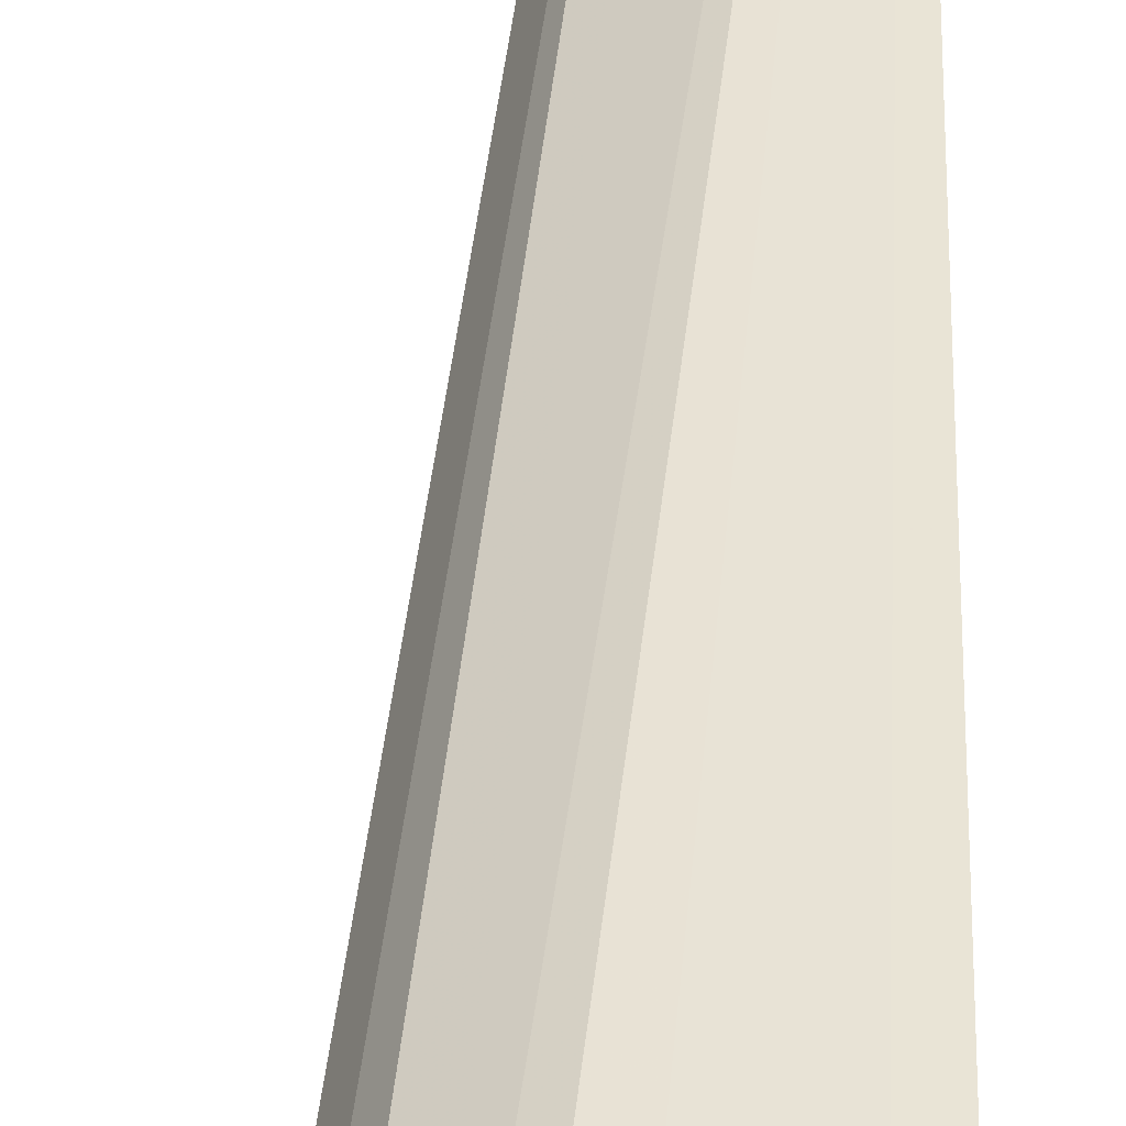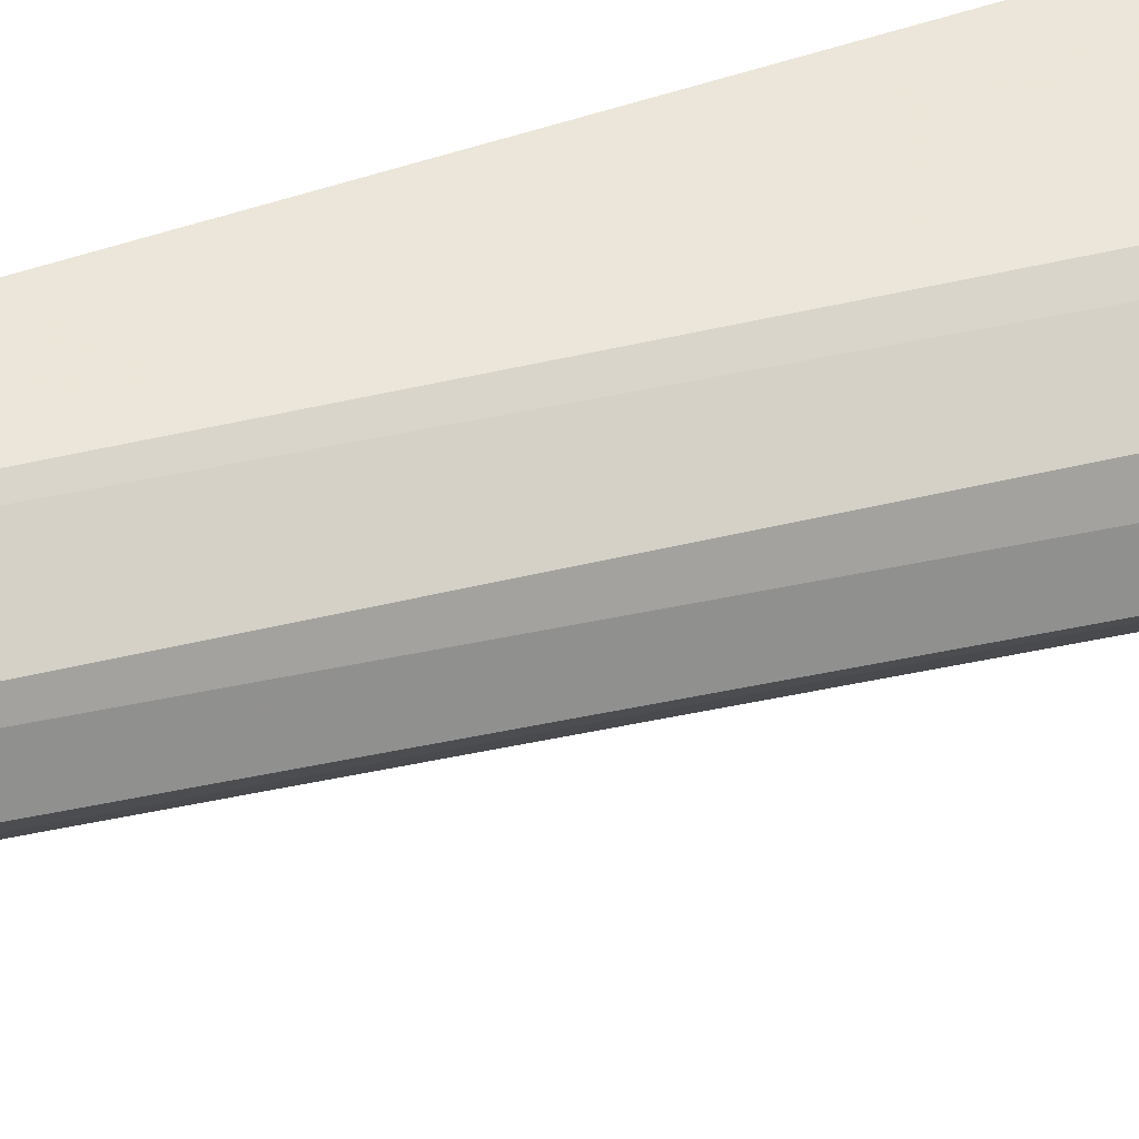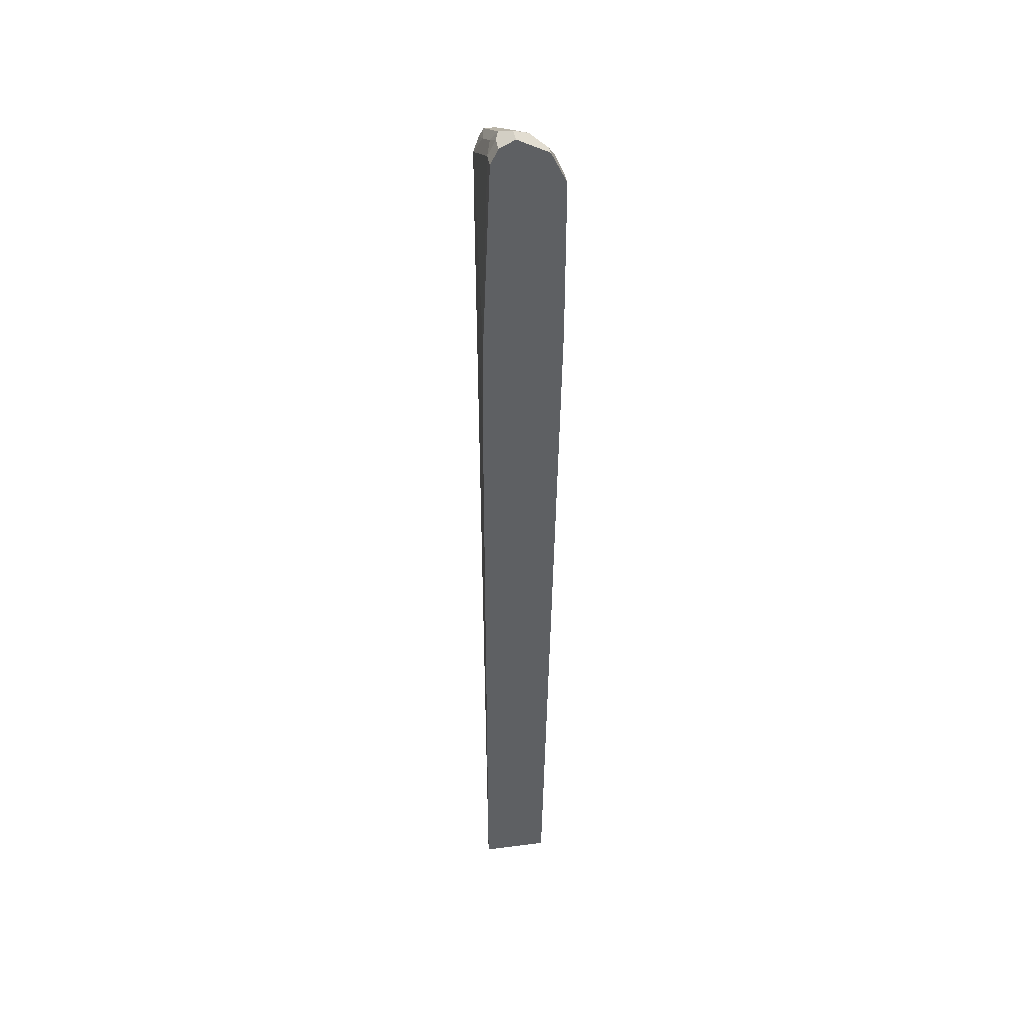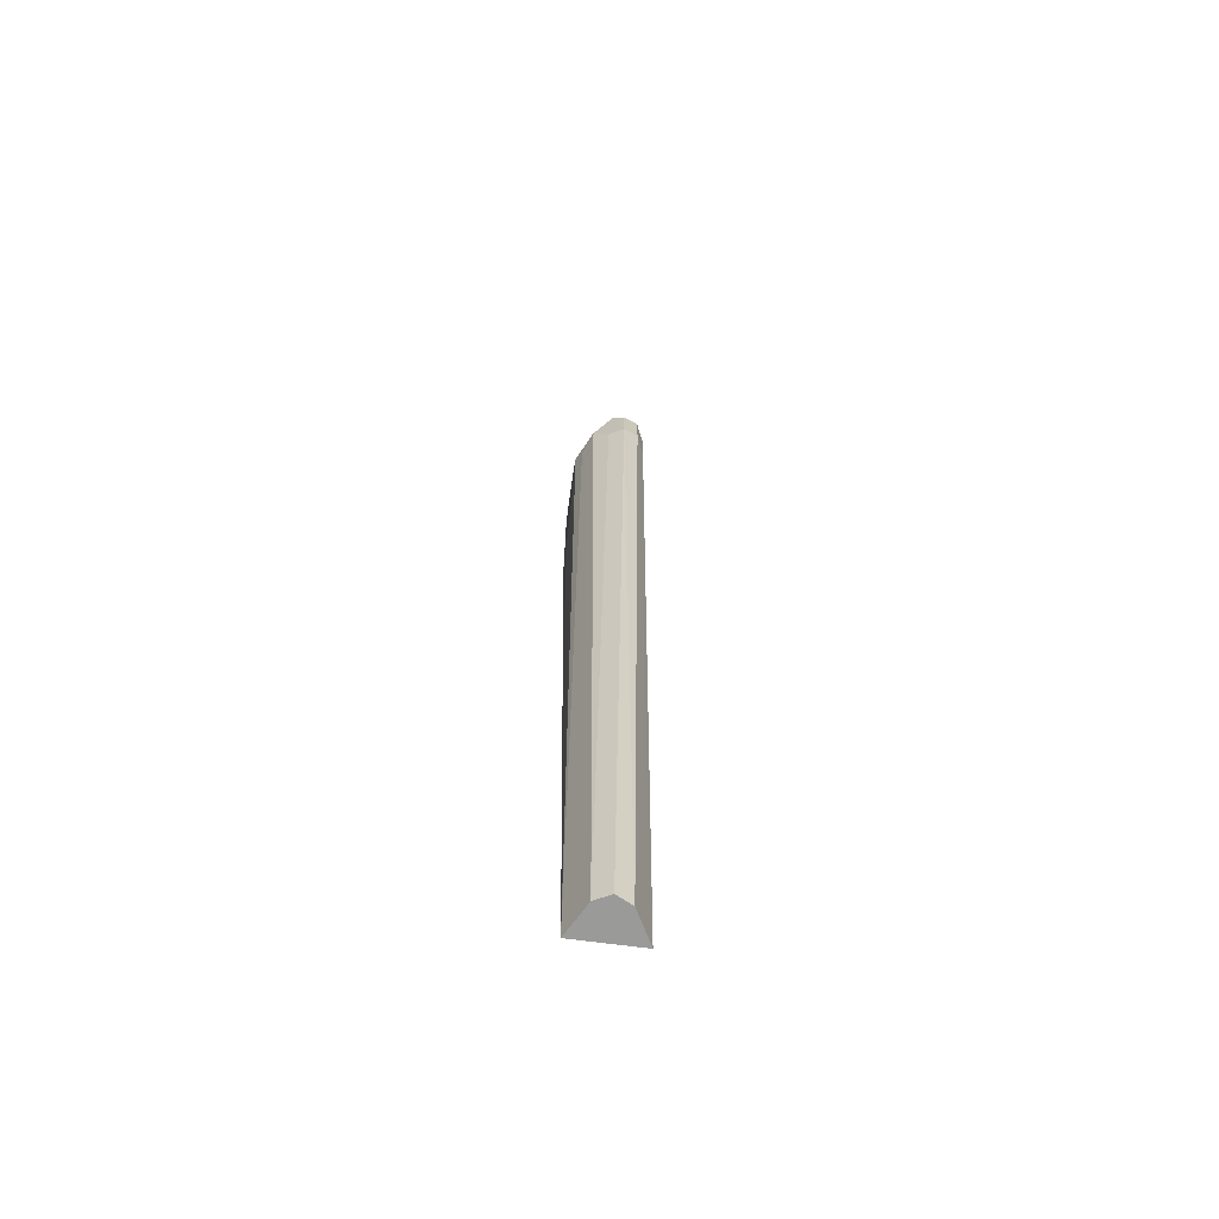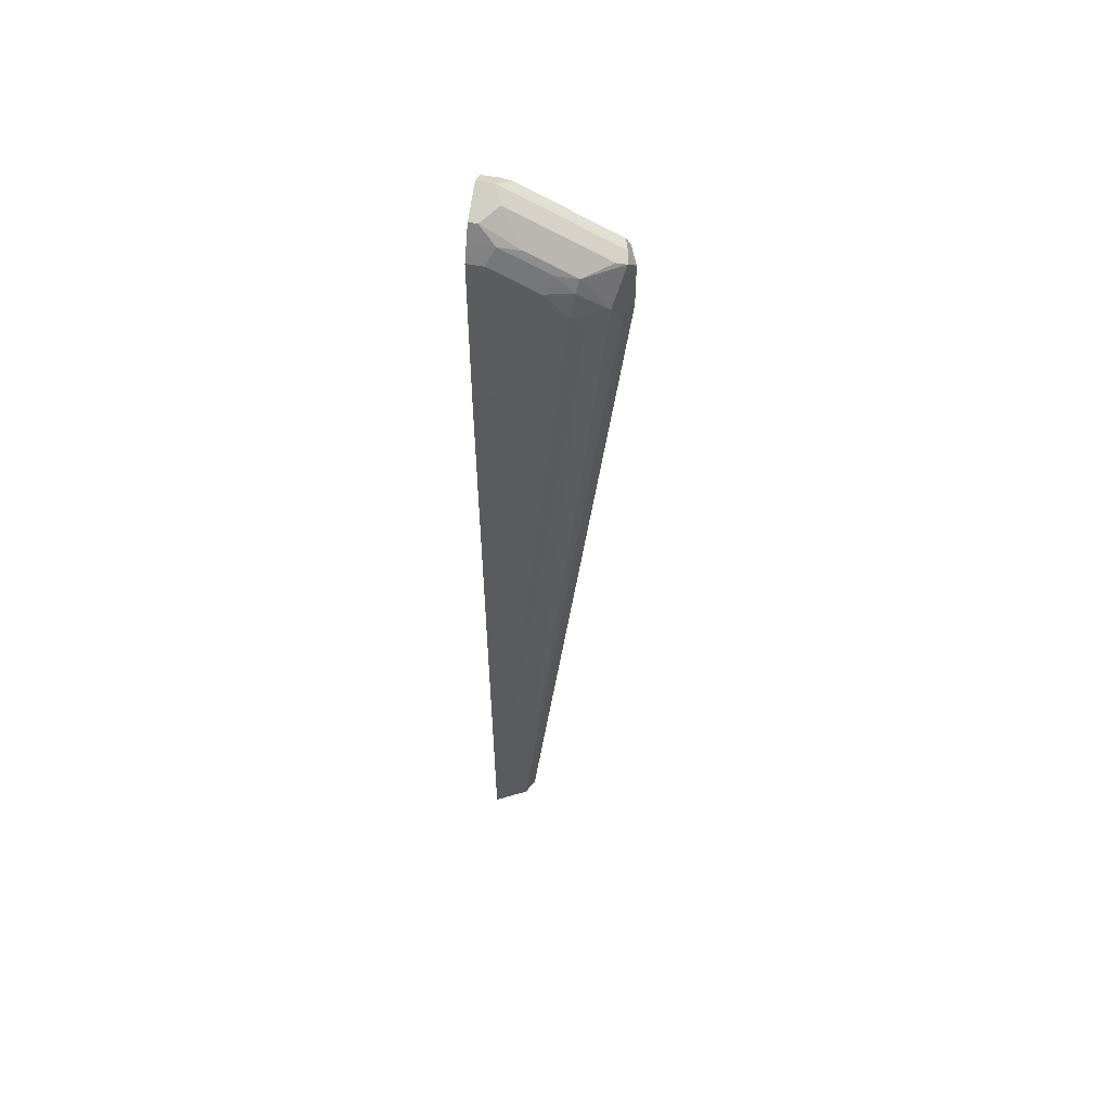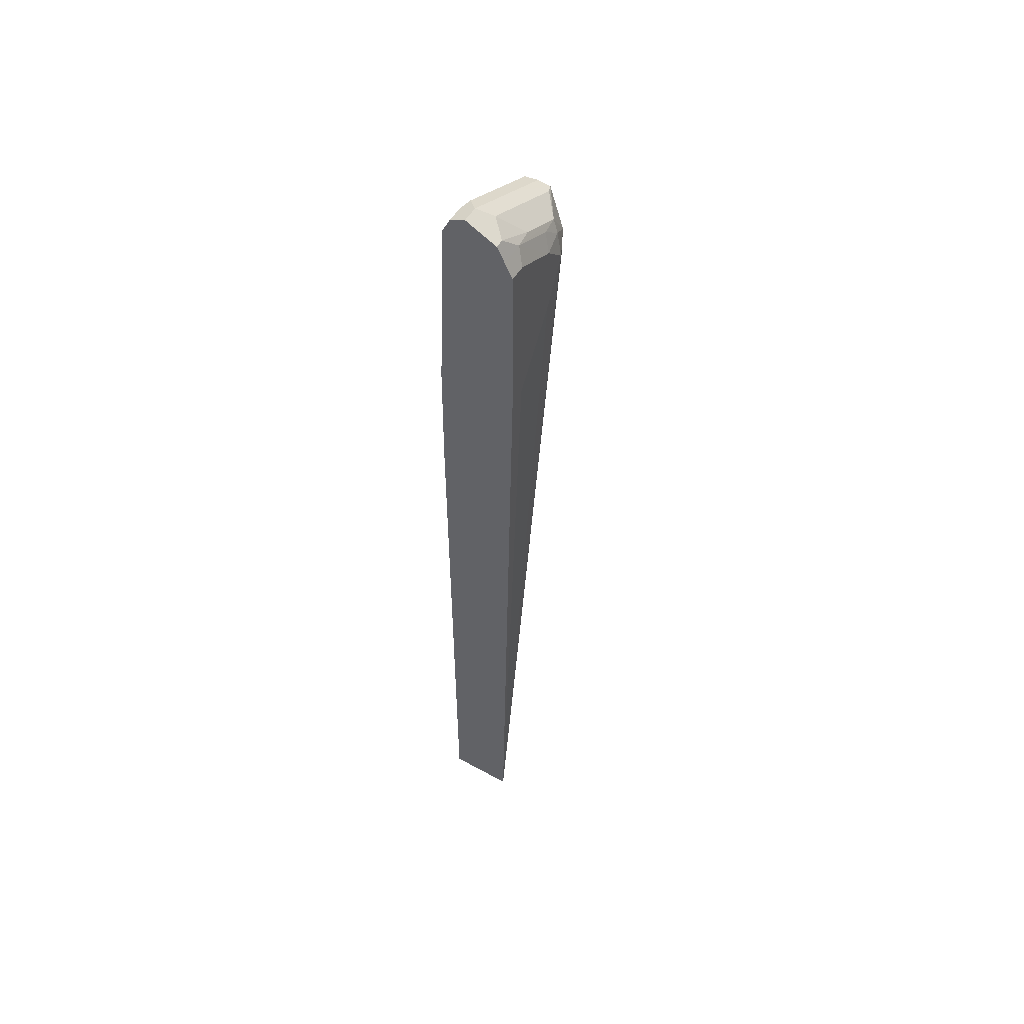
<metadata>
{"format":"obj","ext":"obj","renderer":"f3d","projection":"perspective","resolution":1024,"background":"white","views":[{"elev":43.4,"azim":0.2,"up":"+Y"},{"elev":51.7,"azim":-109.1,"up":"+Y"},{"elev":40.6,"azim":81.0,"up":"+Z"},{"elev":-69.2,"azim":-97.5,"up":"+Z"},{"elev":54.4,"azim":-169.2,"up":"+Z"},{"elev":53.5,"azim":120.4,"up":"+Z"}]}
</metadata>
<code>
v -0.752 1.45e-06 0.5225
v -0.7651 1.45e-06 0.5225
v -0.752 -0.01243 0.5162
v -0.752 0.02488 0.51
v -0.7744 -0.009325 0.5178
v -0.7651 -0.01243 0.5162
v -0.7588 0.02488 0.51
v -0.7713 0.01244 0.5162
v -0.8086 0.01244 0.4976
v -0.8537 0.009328 0.4758
v -0.8148 1.45e-06 0.4976
v -0.849 -0.009325 0.4805
v -0.752 -0.01866 0.5038
v -0.752 0.0311 0.4976
v -0.7837 -0.01399 0.5061
v -0.7651 -0.01866 0.5038
v -0.7713 0.0311 0.4976
v -0.7884 0.02799 0.4945
v -0.8257 0.02799 0.4758
v -0.8459 0.01244 0.4789
v -0.8584 1.45e-06 0.4665
v -0.8521 1.45e-06 0.4789
v -0.8397 1.45e-06 0.4851
v -0.8459 0.02488 0.4478
v -0.8521 0.01244 0.4292
v -0.8584 1.45e-06 0.4292
v -0.8521 -0.01243 0.4727
v -0.821 -0.01399 0.4875
v -0.752 -0.02521 0.3489
v -0.752 0.03731 0.4851
v -0.8024 -0.01866 0.4851
v -0.7651 0.03731 0.4851
v -0.8024 0.03731 0.4665
v -0.8086 0.0311 0.4789
v -0.8234 0.03265 0.4665
v -0.8335 0.0311 0.4478
v -0.8304 0.03265 0.4385
v -0.7775 0.01244 -0.2551
v -0.7817 0.004093 -0.2551
v -0.8521 -0.01243 0.4353
v -0.7837 1.45e-06 -0.2551
v -0.7775 -0.01244 -0.2551
v -0.8397 -0.01866 0.4665
v -0.752 -0.02619 0.2536
v -0.752 0.03731 0.3545
v -0.821 0.03731 0.4478
v -0.752 0.0262 -0.2551
v -0.8397 -0.01866 0.4292
v -0.752 -0.02619 -0.2551
v -0.7651 0.03731 0.3545
v -0.8024 0.03731 0.4105
f 24 36 37
f 24 37 38
f 24 38 25
f 26 42 40
f 25 39 26
f 26 39 41
f 26 41 42
f 25 38 39
f 24 35 36
f 17 19 18
f 21 26 40
f 19 35 24
f 19 34 35
f 17 34 19
f 17 33 34
f 17 32 33
f 16 31 29
f 15 31 16
f 15 43 31
f 27 40 48
f 21 40 27
f 15 28 43
f 35 46 36
f 27 43 28
f 14 32 17
f 45 47 50
f 43 49 44
f 43 48 49
f 40 49 48
f 40 42 49
f 38 41 39
f 38 42 41
f 38 49 42
f 38 47 49
f 27 48 43
f 37 47 38
f 36 46 37
f 33 46 35
f 33 35 34
f 30 33 32
f 30 46 33
f 30 51 46
f 30 50 51
f 30 45 50
f 29 43 44
f 29 31 43
f 37 46 47
f 14 30 32
f 4 17 7
f 12 28 15
f 2 12 5
f 2 11 12
f 2 10 11
f 2 9 10
f 2 8 9
f 2 7 8
f 2 5 6
f 1 7 2
f 1 4 7
f 1 14 4
f 1 30 14
f 1 45 30
f 1 47 45
f 1 49 47
f 1 44 49
f 1 29 44
f 1 13 29
f 1 3 13
f 1 6 3
f 1 2 6
f 46 51 47
f 3 6 16
f 13 16 29
f 3 16 13
f 5 15 6
f 12 27 28
f 12 21 27
f 12 22 21
f 12 23 22
f 11 23 12
f 10 26 21
f 10 25 26
f 10 24 25
f 10 19 24
f 10 20 19
f 10 23 11
f 10 22 23
f 10 21 22
f 9 20 10
f 9 19 20
f 8 19 9
f 8 18 19
f 7 18 8
f 7 17 18
f 6 15 16
f 5 12 15
f 4 14 17
f 47 51 50

</code>
